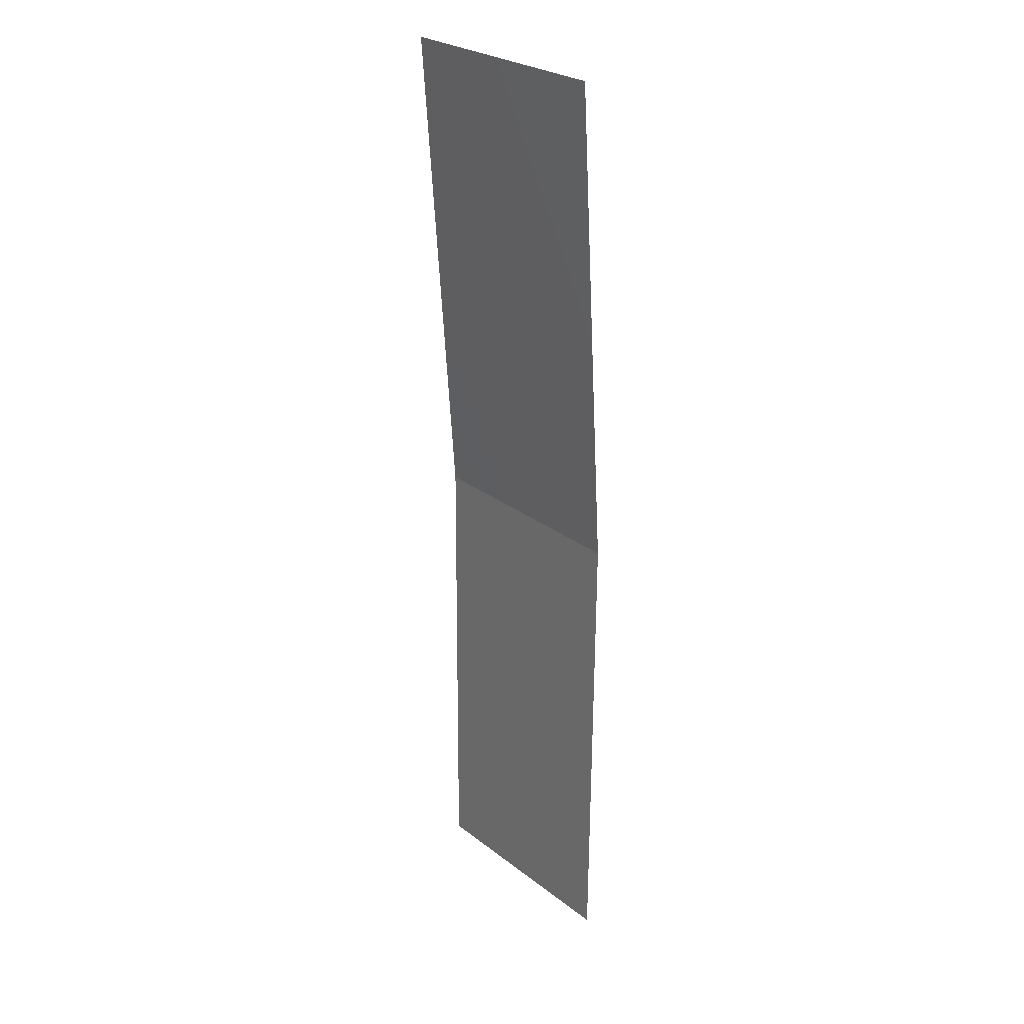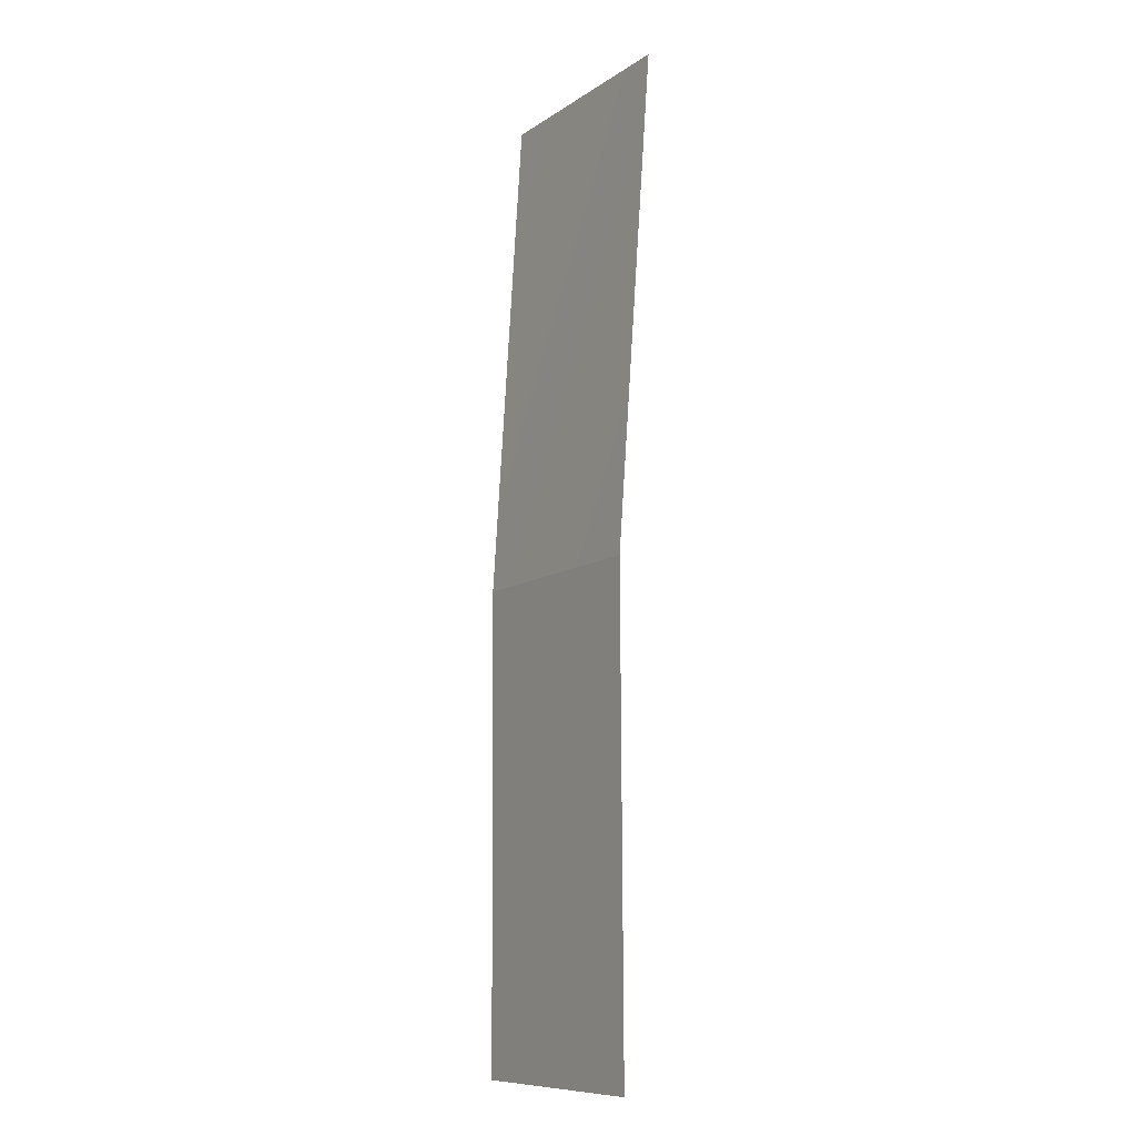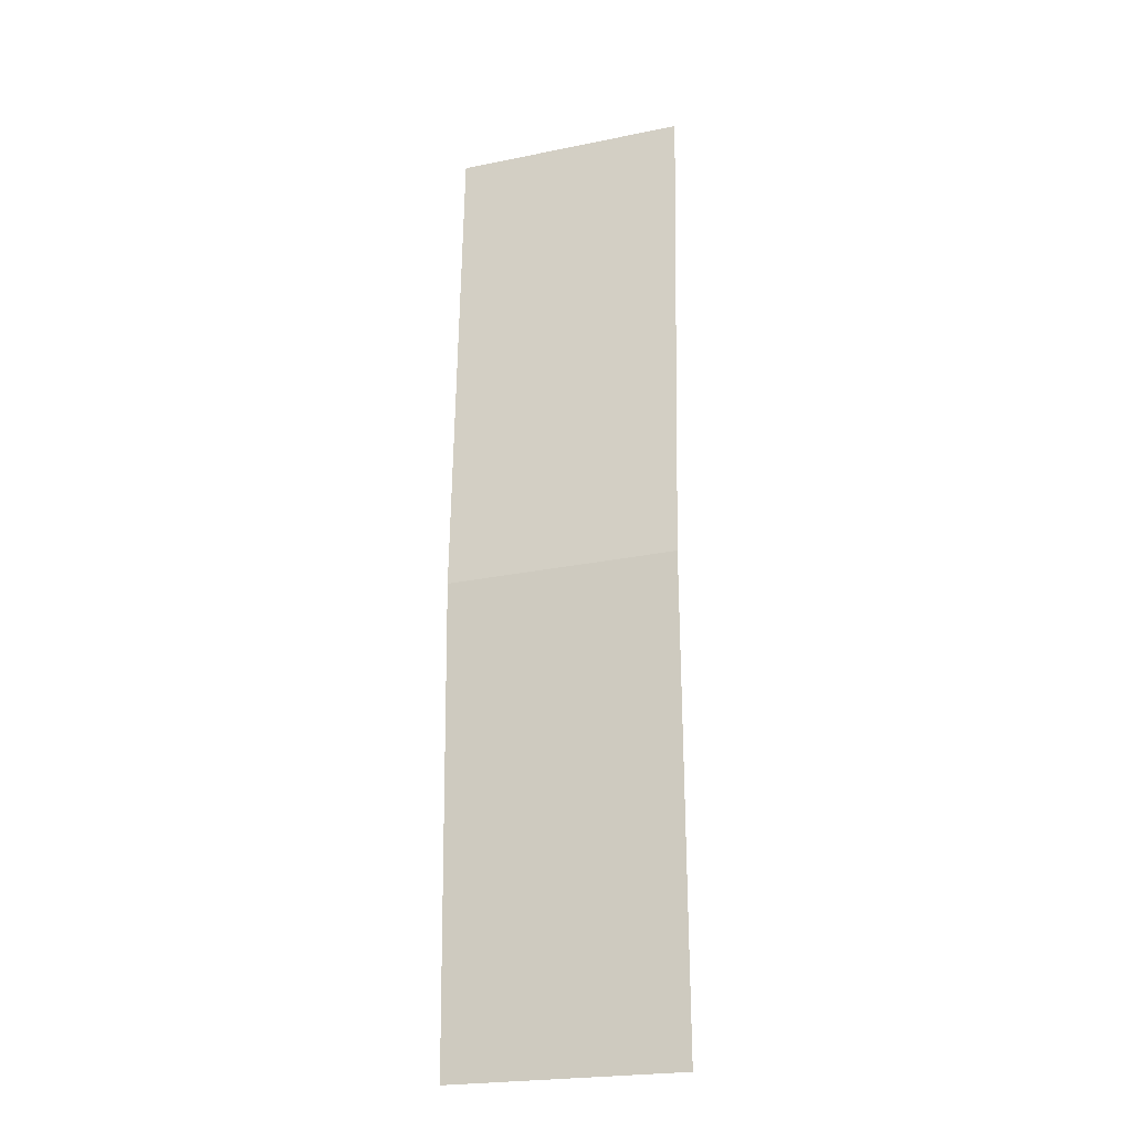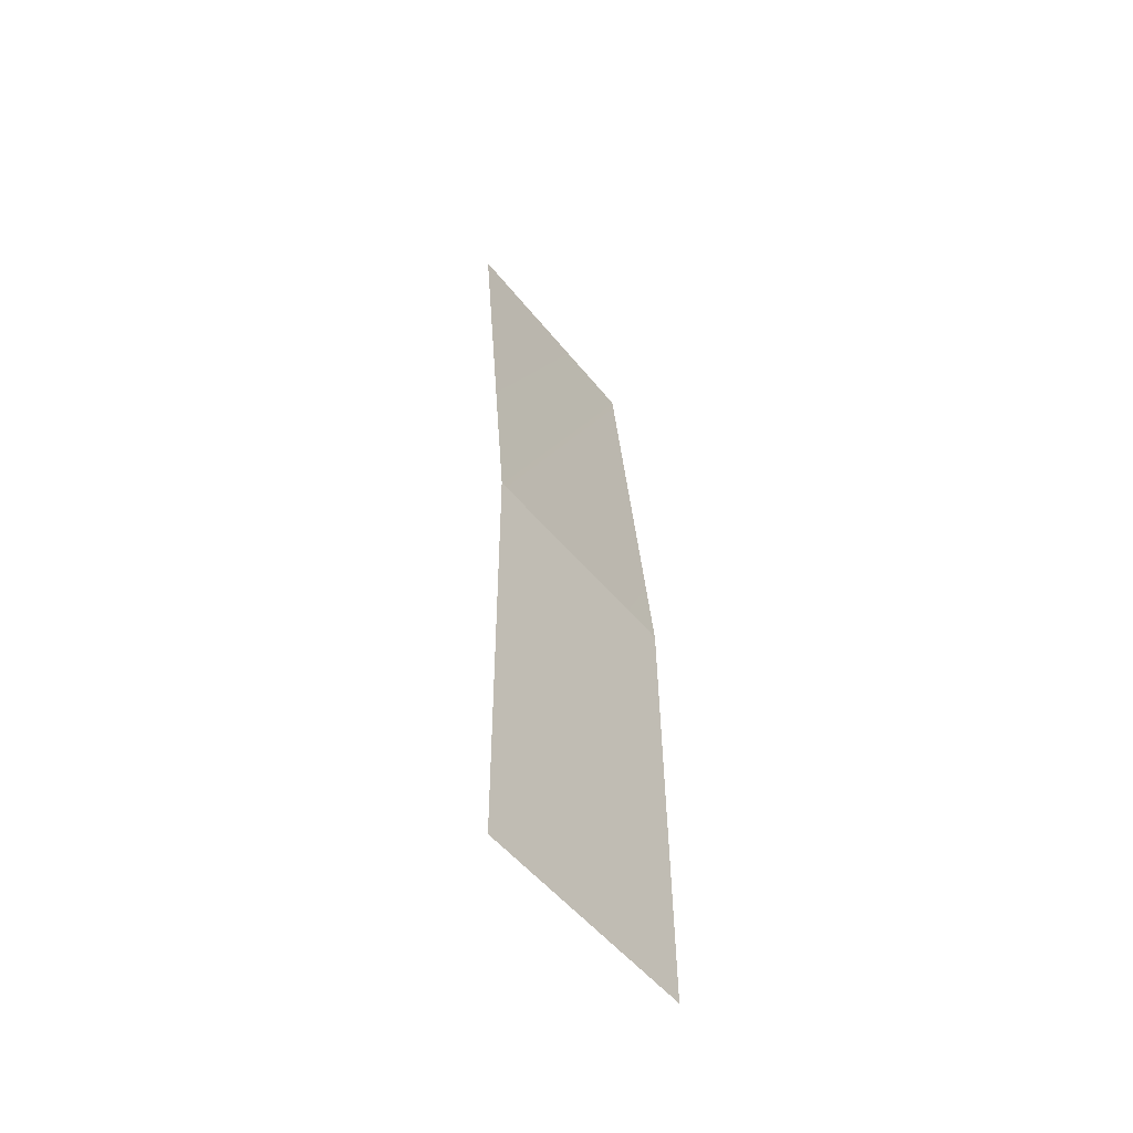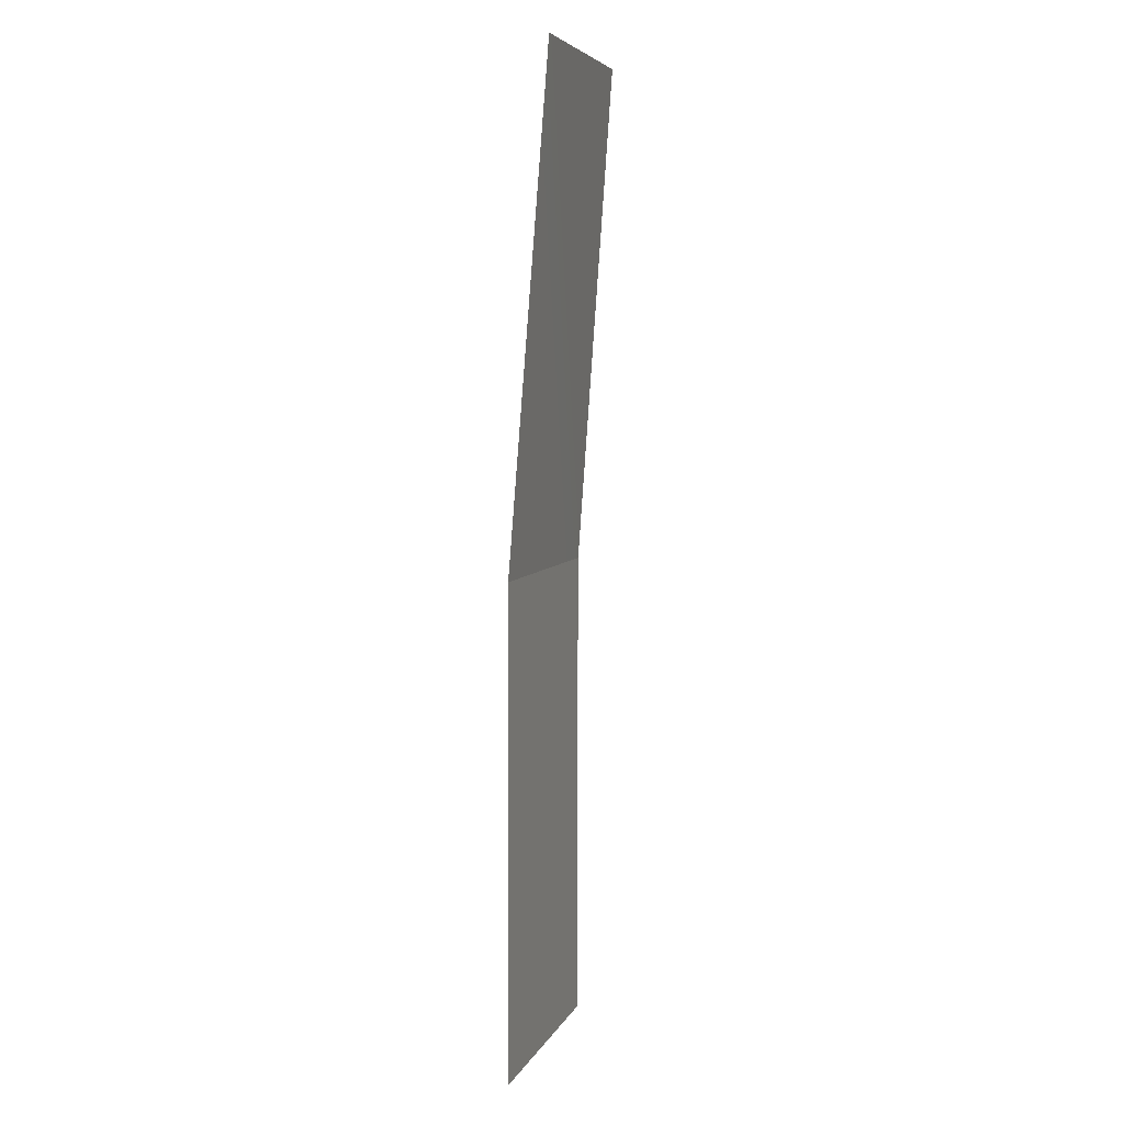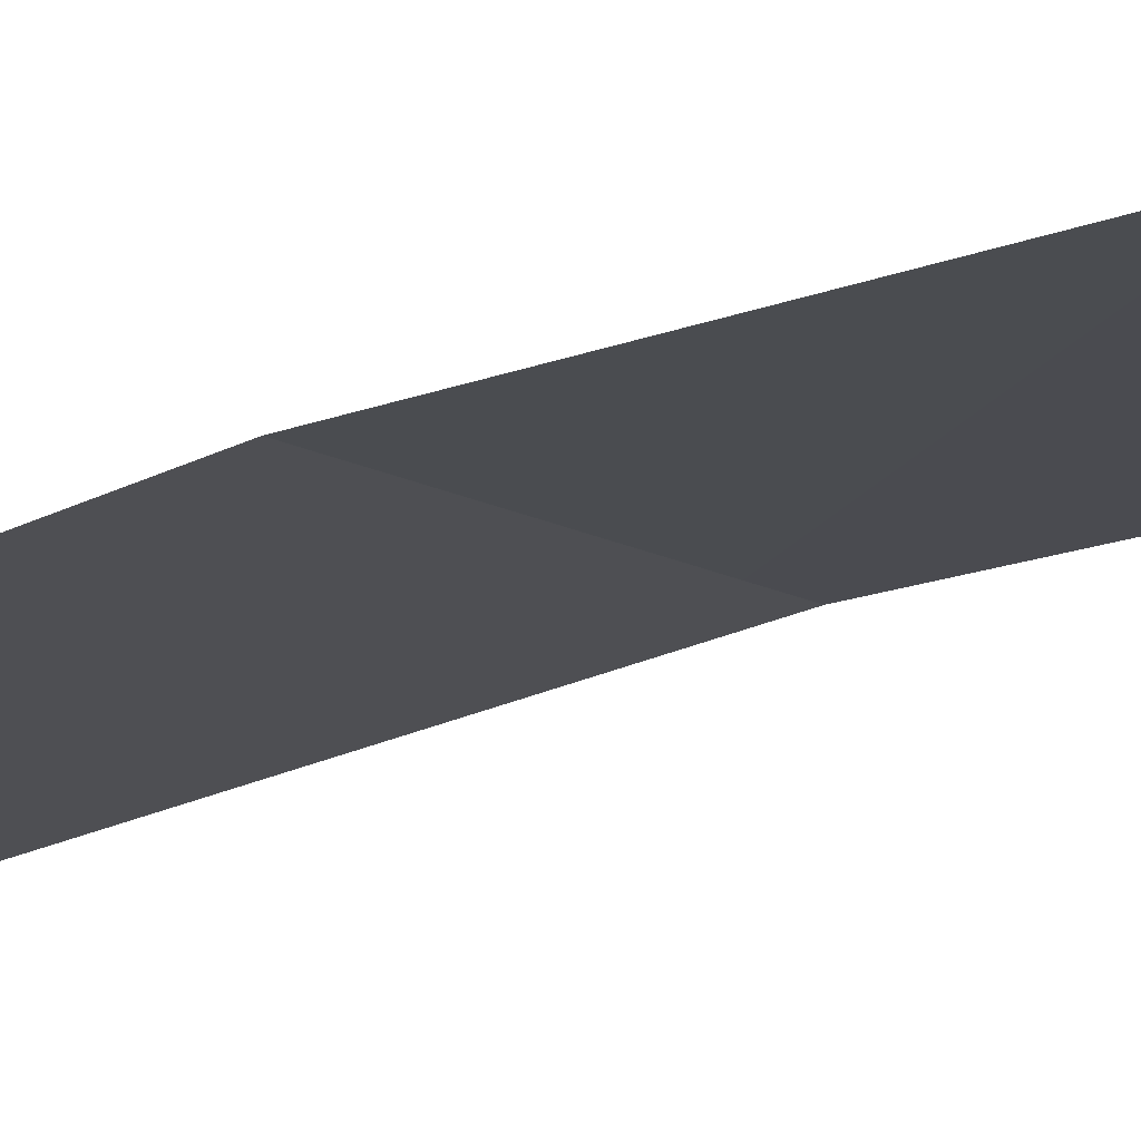
<metadata>
{"format":"obj","ext":"obj","renderer":"f3d","projection":"perspective","resolution":1024,"background":"white","views":[{"elev":26.4,"azim":48.5,"up":"+Z"},{"elev":-9.6,"azim":-122.6,"up":"+Z"},{"elev":-21.3,"azim":-161.1,"up":"+Z"},{"elev":-55.1,"azim":127.9,"up":"+Z"},{"elev":6.6,"azim":-74.7,"up":"+Z"},{"elev":-17.3,"azim":-41.6,"up":"+Y"}]}
</metadata>
<code>
g SCutL7
v -315.7 0 296.8
v -315.7 0 296.8
v -315.7 0 293.6
v -315.7 0 293.6
v -315.7 -0.2276 300.1
v -315.7 -0.2276 300.1
v -315.7 0 296.8
v -315.7 0 296.8
v -317.3 0.03 296.8
v -317.3 0.03 296.8
v -317.3 0.03 293.6
v -317.3 0.03 293.6
v -317.2 -0.2276 300.1
v -317.2 -0.2276 300.1
v -317.3 0.03 296.8
v -317.3 0.03 296.8
f 9 1 3
f 11 9 3
f 13 5 7
f 15 13 7

</code>
